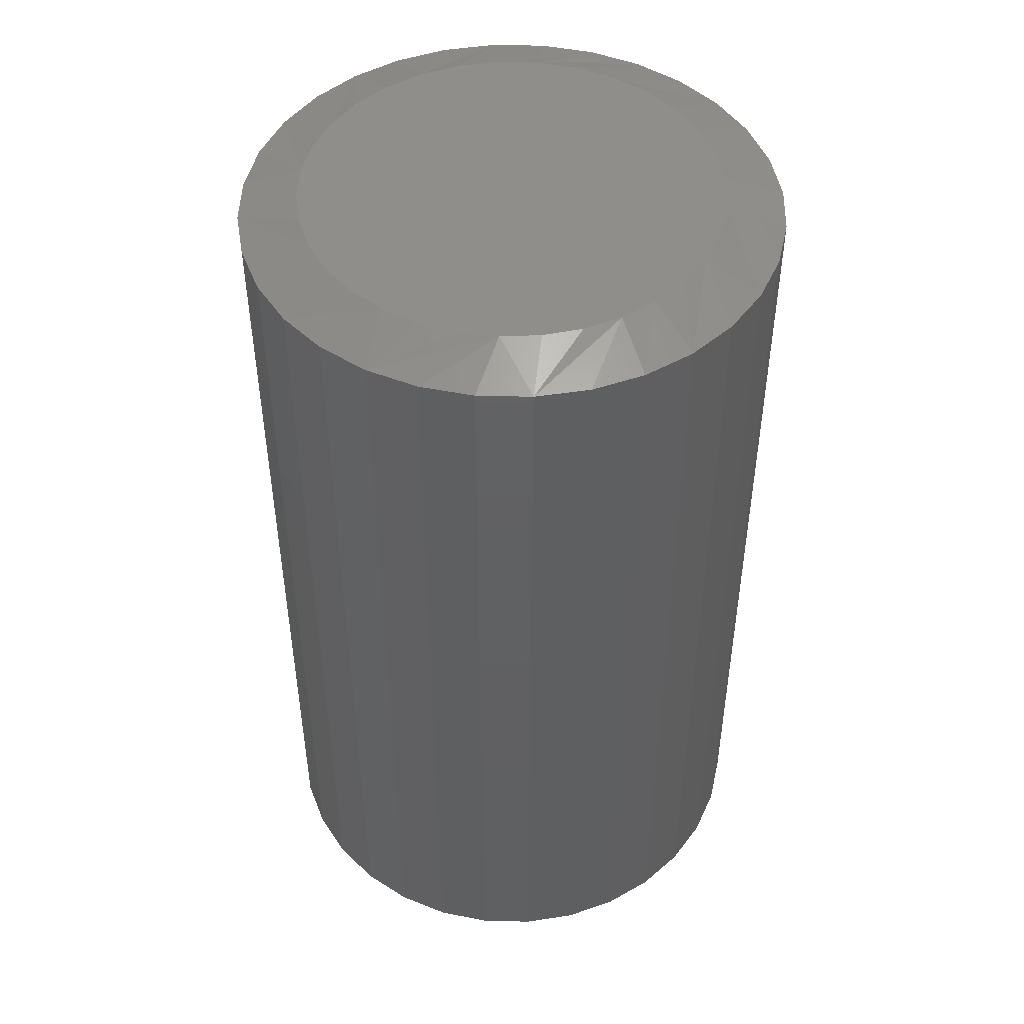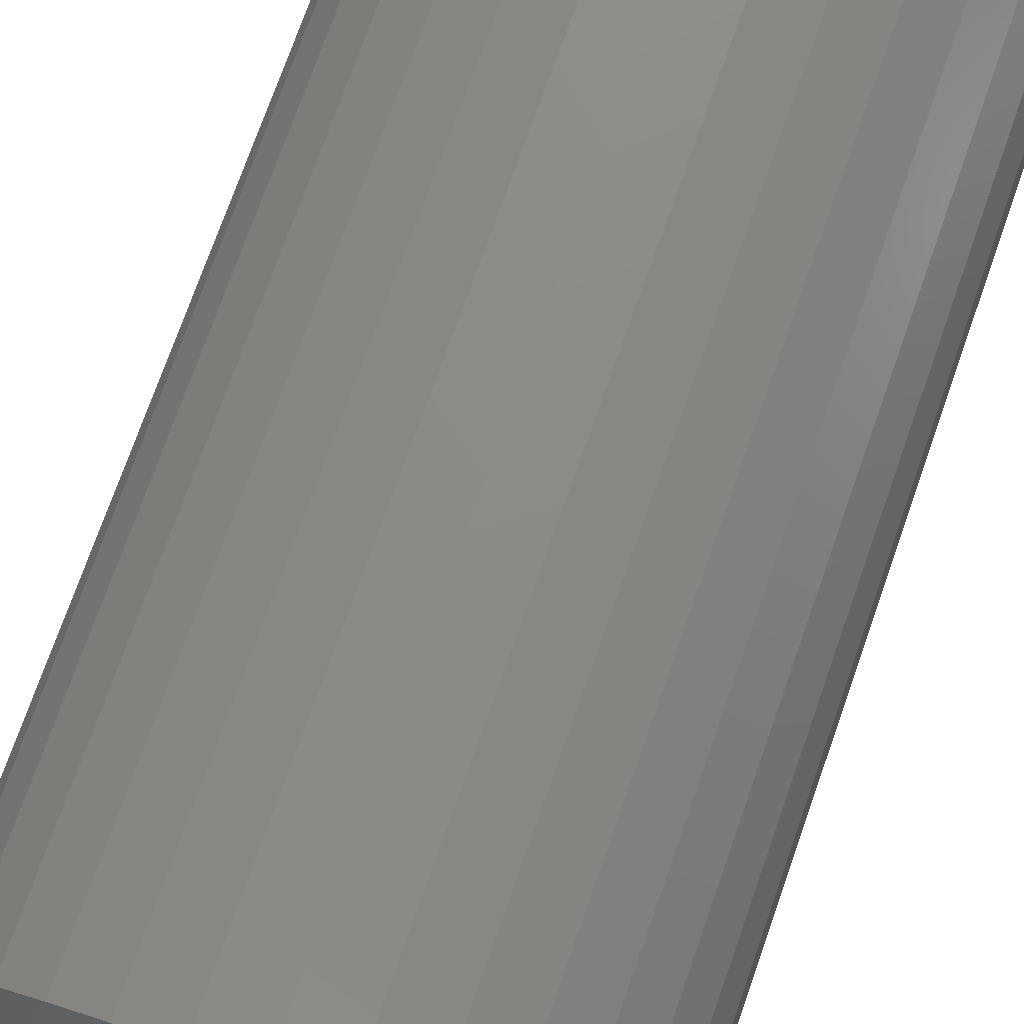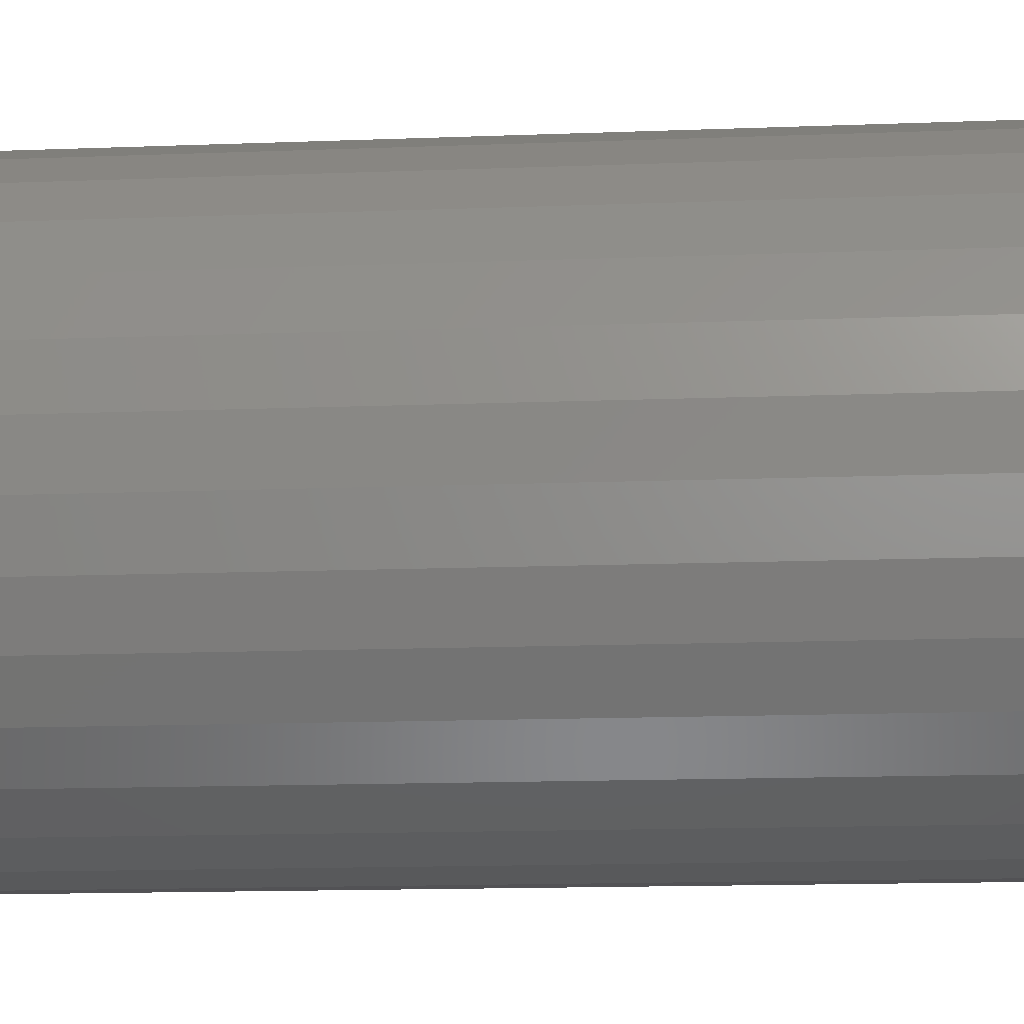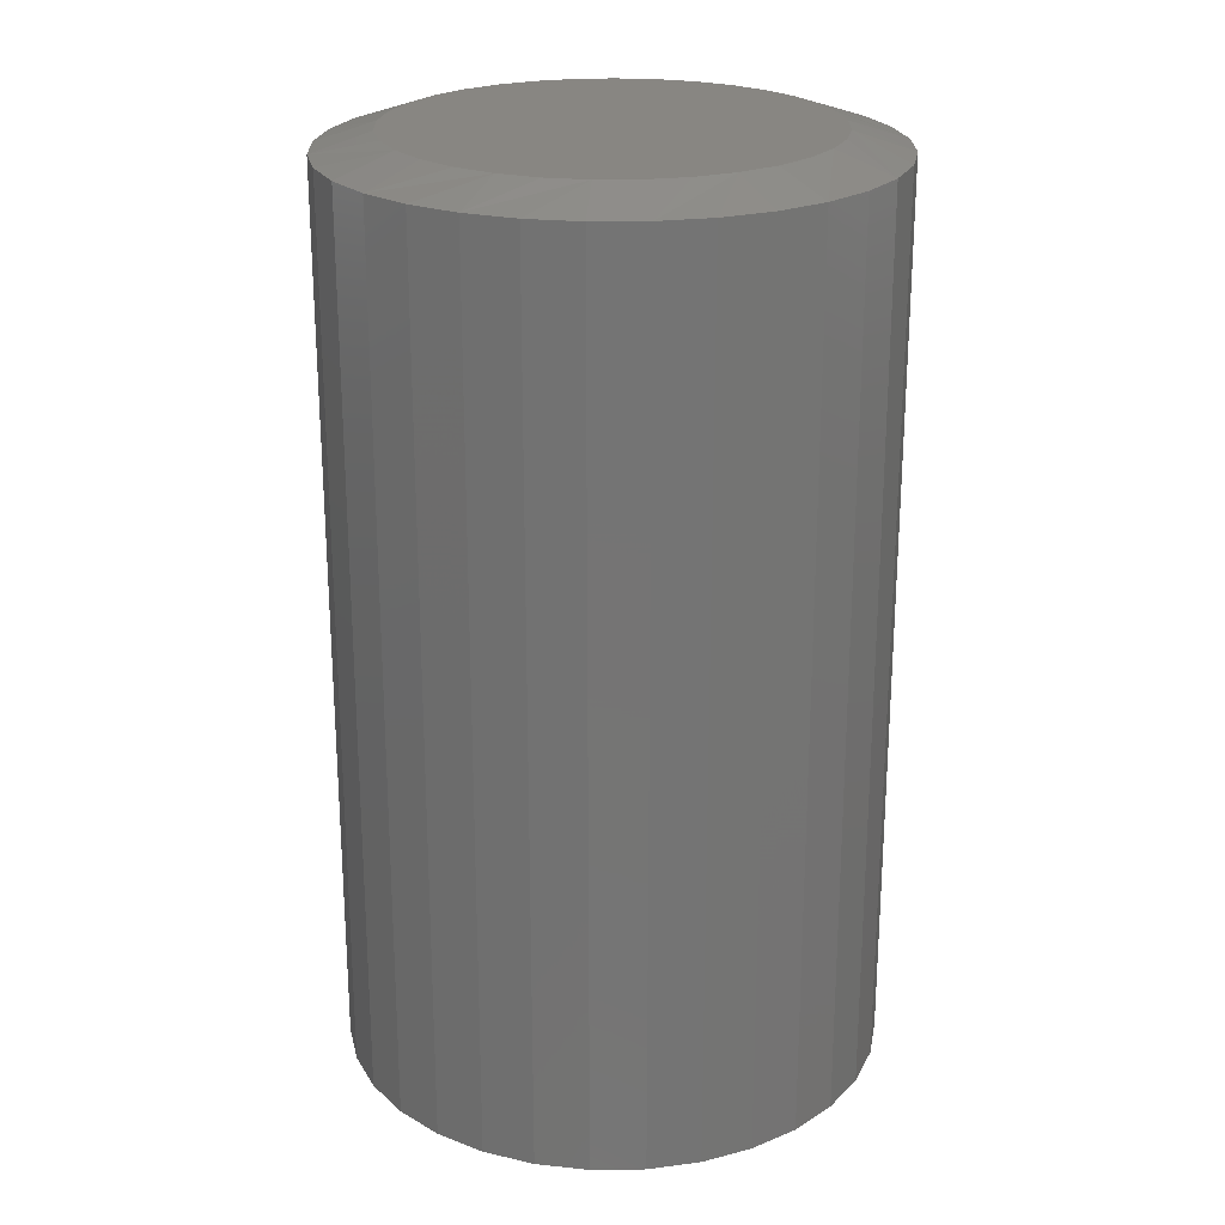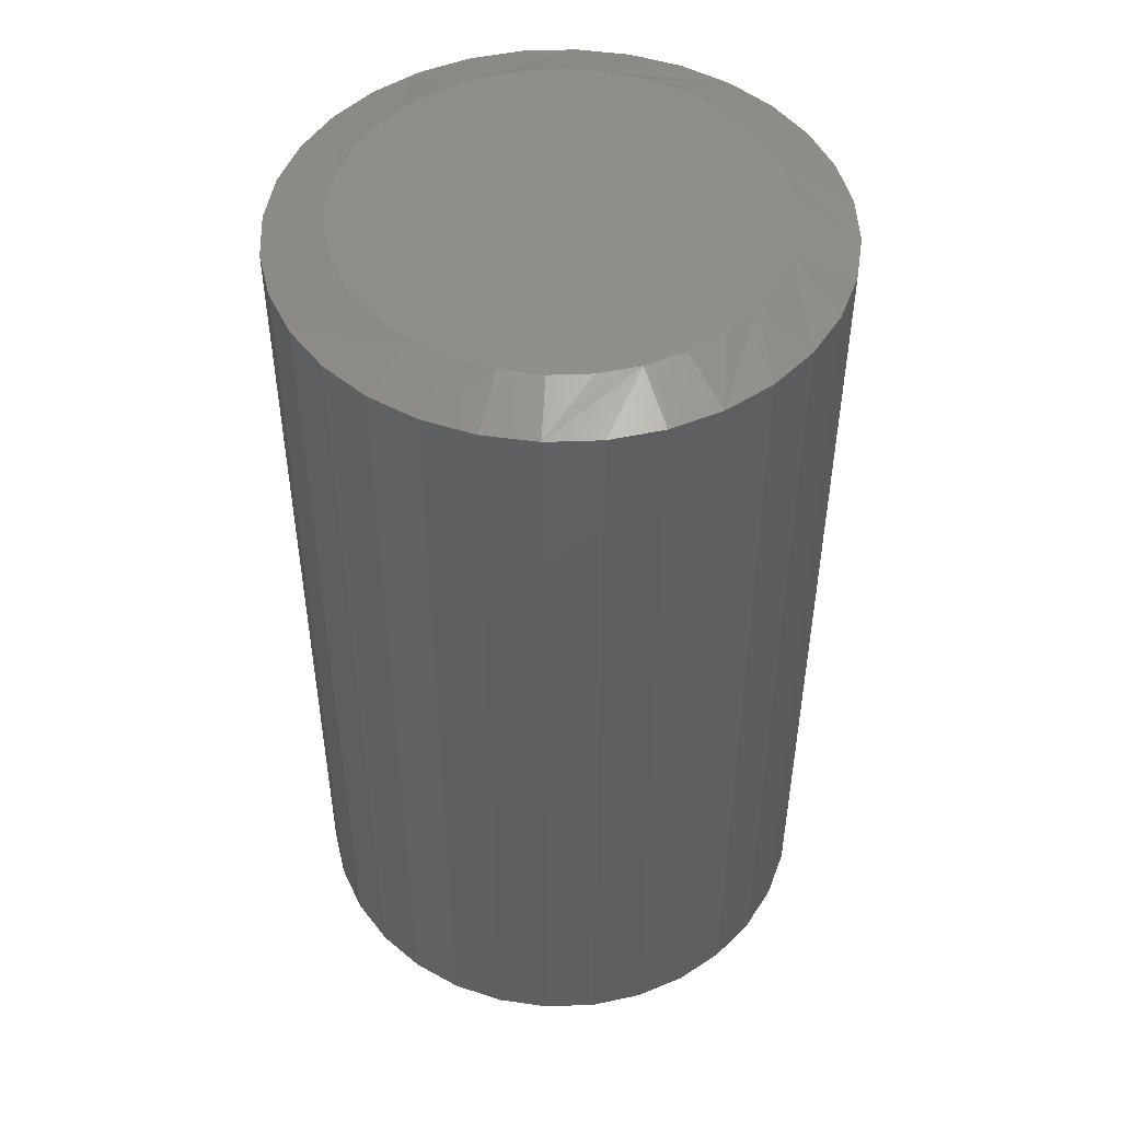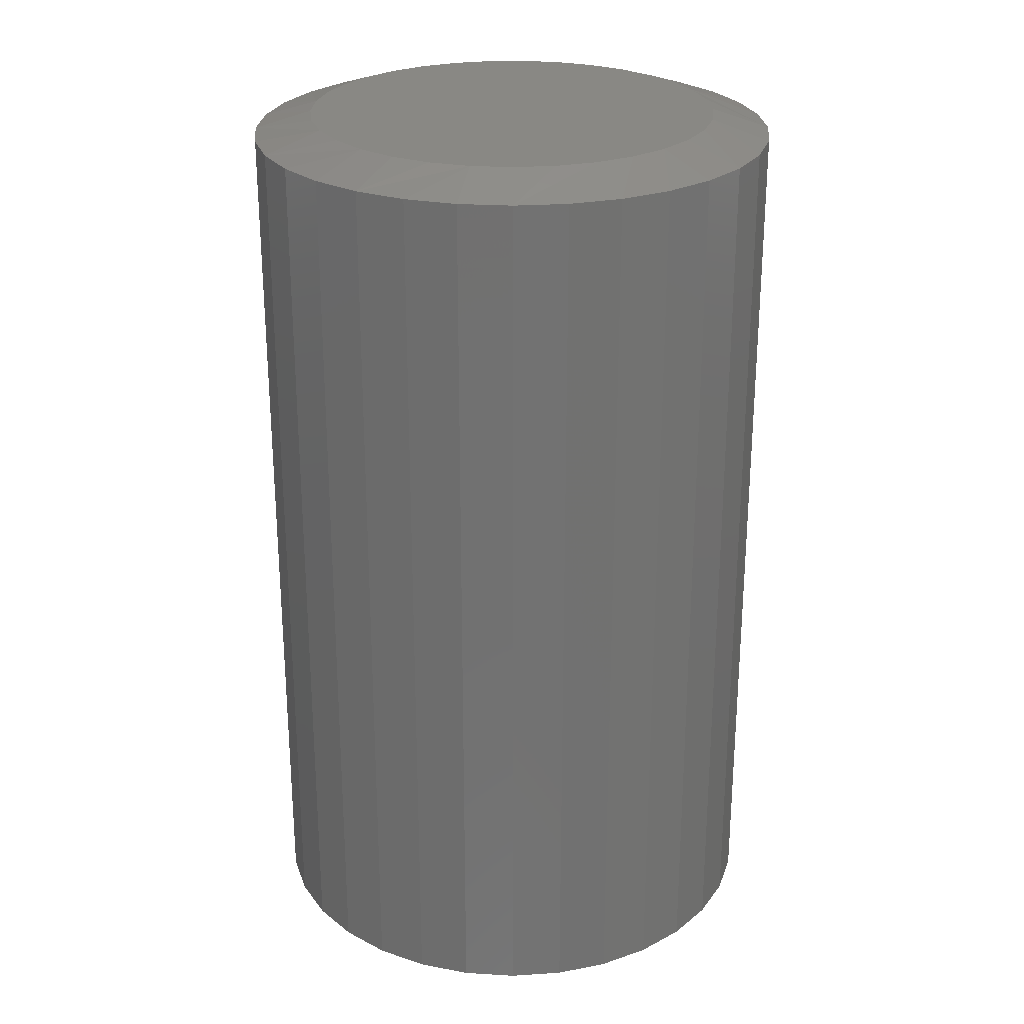
<metadata>
{"format":"stl","ext":"stl","renderer":"f3d","projection":"perspective","resolution":1024,"background":"white","views":[{"elev":47.8,"azim":29.6,"up":"+Y"},{"elev":75.4,"azim":-160.5,"up":"+Z"},{"elev":-15.0,"azim":94.7,"up":"+Z"},{"elev":23.3,"azim":-153.0,"up":"+Y"},{"elev":48.5,"azim":-142.9,"up":"+Y"},{"elev":26.1,"azim":157.3,"up":"+Y"}]}
</metadata>
<code>
# stl→obj: 130 verts, 256 faces
v 0.2235 -0.01562 -1.449e-16
v 0.2235 -0.7344 -1.449e-16
v 0.2194 -0.01562 -0.04197
v 0.2194 -0.7344 -0.04197
v 0.2071 -0.01562 -0.08233
v 0.2071 -0.7344 -0.08233
v 0.1873 -0.01562 -0.1195
v 0.1873 -0.7344 -0.1195
v 0.1605 -0.01562 -0.1521
v 0.1605 -0.7344 -0.1521
v 0.1279 -0.01562 -0.1789
v 0.1279 -0.7344 -0.1789
v 0.09072 -0.01562 -0.1988
v 0.09072 -0.7344 -0.1988
v 0.05036 -0.01562 -0.211
v 0.05036 -0.7344 -0.211
v 0.008388 -0.01562 -0.2151
v 0.008388 -0.7344 -0.2151
v -0.03358 -0.01562 -0.211
v -0.03358 -0.7344 -0.211
v -0.07394 -0.01562 -0.1988
v -0.07394 -0.7344 -0.1988
v -0.1111 -0.01562 -0.1789
v -0.1111 -0.7344 -0.1789
v -0.1437 -0.01562 -0.1521
v -0.1437 -0.7344 -0.1521
v -0.1705 -0.01562 -0.1195
v -0.1705 -0.7344 -0.1195
v -0.1904 -0.01562 -0.08233
v -0.1904 -0.7344 -0.08233
v -0.2026 -0.01562 -0.04197
v -0.2026 -0.7344 -0.04197
v -0.2067 -0.01562 -3.163e-16
v -0.2067 -0.7344 -3.163e-16
v -0.2026 -0.01562 0.04197
v -0.2026 -0.7344 0.04197
v -0.1904 -0.01562 0.08233
v -0.1904 -0.7344 0.08233
v -0.1705 -0.01562 0.1195
v -0.1705 -0.7344 0.1195
v -0.1437 -0.01562 0.1521
v -0.1437 -0.7344 0.1521
v -0.1111 -0.01562 0.1789
v -0.1111 -0.7344 0.1789
v -0.07394 -0.01562 0.1988
v -0.07394 -0.7344 0.1988
v -0.03358 -0.01562 0.211
v -0.03358 -0.7344 0.211
v 0.008388 -0.01562 0.2151
v 0.008388 -0.7344 0.2151
v 0.05036 -0.01562 0.211
v 0.05036 -0.7344 0.211
v 0.09072 -0.01562 0.1988
v 0.09072 -0.7344 0.1988
v 0.1279 -0.01562 0.1789
v 0.1279 -0.7344 0.1789
v 0.1605 -0.01562 0.1521
v 0.1605 -0.7344 0.1521
v 0.1873 -0.01562 0.1195
v 0.1873 -0.7344 0.1195
v 0.2071 -0.01562 0.08233
v 0.2071 -0.7344 0.08233
v 0.2194 -0.01562 0.04197
v 0.2194 -0.7344 0.04197
v 0.02391 -0.75 0.1675
v -0.007137 -0.75 0.1675
v -0.03766 -0.75 0.1618
v 0.05443 -0.75 0.1618
v -0.06661 -0.75 0.1506
v 0.08339 -0.75 0.1506
v 0.07278 -0.75 -0.1554
v -0.02444 -0.75 -0.165
v 0.04121 -0.75 -0.165
v 0.008388 -0.75 -0.1683
v 0.1098 -0.75 0.1343
v -0.09301 -0.75 0.1343
v 0.1327 -0.75 0.1134
v -0.116 -0.75 0.1134
v 0.1514 -0.75 0.08858
v -0.1347 -0.75 0.08857
v 0.1653 -0.75 0.06078
v -0.1485 -0.75 0.06078
v 0.1738 -0.75 0.03092
v -0.157 -0.75 0.03092
v 0.1766 -0.75 3.91e-17
v -0.1599 -0.75 -1.684e-06
v 0.1734 -0.75 -0.03283
v -0.1566 -0.75 -0.03283
v 0.1638 -0.75 -0.06439
v -0.1471 -0.75 -0.06439
v 0.1483 -0.75 -0.09348
v -0.1315 -0.75 -0.09348
v 0.1274 -0.75 -0.119
v -0.1106 -0.75 -0.119
v 0.1019 -0.75 -0.1399
v -0.08509 -0.75 -0.1399
v -0.056 -0.75 -0.1554
v -0.03766 2.133e-17 0.1618
v -0.007137 2.302e-17 0.1675
v 0.02391 2.475e-17 0.1675
v 0.05443 2.644e-17 0.1618
v -0.06661 1.972e-17 0.1506
v 0.08339 2.805e-17 0.1506
v 0.04121 2.571e-17 -0.165
v -0.02444 2.206e-17 -0.165
v 0.07278 2.746e-17 -0.1554
v 0.008388 2.388e-17 -0.1683
v -0.056 2.031e-17 -0.1554
v -0.08509 1.87e-17 -0.1399
v 0.1019 2.907e-17 -0.1399
v -0.1106 1.728e-17 -0.119
v 0.1274 3.049e-17 -0.119
v -0.1315 1.612e-17 -0.09348
v 0.1483 3.165e-17 -0.09348
v -0.1471 1.526e-17 -0.06439
v 0.1638 3.251e-17 -0.06439
v -0.1566 1.472e-17 -0.03283
v 0.1734 3.305e-17 -0.03283
v -0.1599 1.454e-17 -1.684e-06
v 0.1766 3.322e-17 -1.372e-16
v -0.157 1.47e-17 0.03092
v 0.1738 3.307e-17 0.03092
v -0.1485 1.517e-17 0.06078
v 0.1653 3.259e-17 0.06078
v -0.1347 1.594e-17 0.08857
v 0.1514 3.183e-17 0.08858
v -0.116 1.698e-17 0.1134
v 0.1327 3.079e-17 0.1134
v -0.09301 1.826e-17 0.1343
v 0.1098 2.951e-17 0.1343
f 1 2 3
f 3 2 4
f 3 4 5
f 5 4 6
f 5 6 7
f 7 6 8
f 7 8 9
f 9 8 10
f 9 10 11
f 11 10 12
f 11 12 13
f 13 12 14
f 13 14 15
f 15 14 16
f 15 16 17
f 17 16 18
f 17 18 19
f 19 18 20
f 19 20 21
f 21 20 22
f 21 22 23
f 23 22 24
f 23 24 25
f 25 24 26
f 25 26 27
f 27 26 28
f 27 28 29
f 29 28 30
f 29 30 31
f 31 30 32
f 31 32 33
f 33 32 34
f 33 34 35
f 35 34 36
f 35 36 37
f 37 36 38
f 37 38 39
f 39 38 40
f 39 40 41
f 41 40 42
f 41 42 43
f 43 42 44
f 43 44 45
f 45 44 46
f 45 46 47
f 47 46 48
f 47 48 49
f 49 48 50
f 49 50 51
f 51 50 52
f 51 52 53
f 53 52 54
f 53 54 55
f 55 54 56
f 55 56 57
f 57 56 58
f 57 58 59
f 59 58 60
f 59 60 61
f 61 60 62
f 61 62 63
f 63 62 64
f 63 64 1
f 1 64 2
f 65 66 67
f 65 67 68
f 68 67 69
f 68 69 70
f 71 72 73
f 73 72 74
f 70 69 75
f 75 69 76
f 75 76 77
f 77 76 78
f 77 78 79
f 79 78 80
f 79 80 81
f 81 80 82
f 81 82 83
f 83 82 84
f 83 84 85
f 85 84 86
f 85 86 87
f 87 86 88
f 87 88 89
f 89 88 90
f 89 90 91
f 91 90 92
f 91 92 93
f 93 92 94
f 93 94 95
f 95 94 96
f 95 96 71
f 71 96 97
f 71 97 72
f 26 24 92
f 88 30 90
f 20 18 97
f 94 24 96
f 94 92 24
f 10 8 95
f 73 14 71
f 73 74 14
f 93 8 91
f 93 95 8
f 72 97 18
f 74 72 18
f 74 18 16
f 16 14 74
f 86 34 32
f 86 32 30
f 86 30 88
f 2 85 87
f 2 87 89
f 2 89 4
f 26 92 28
f 28 92 90
f 28 90 30
f 20 97 22
f 22 97 96
f 22 96 24
f 10 95 12
f 12 95 71
f 12 71 14
f 4 89 6
f 6 89 91
f 6 91 8
f 58 56 79
f 62 81 83
f 52 50 70
f 54 52 70
f 70 56 54
f 75 56 70
f 56 75 77
f 77 79 56
f 48 46 66
f 66 50 48
f 65 50 66
f 42 40 76
f 76 44 42
f 69 44 76
f 69 46 44
f 67 46 69
f 67 66 46
f 82 38 36
f 80 38 82
f 80 40 38
f 78 40 80
f 78 76 40
f 68 70 50
f 65 68 50
f 85 2 64
f 85 64 62
f 85 62 83
f 34 86 84
f 34 84 82
f 34 82 36
f 58 79 60
f 60 79 81
f 60 81 62
f 98 99 100
f 101 98 100
f 102 98 101
f 103 102 101
f 104 105 106
f 107 105 104
f 105 108 106
f 106 108 109
f 106 109 110
f 110 109 111
f 110 111 112
f 112 111 113
f 112 113 114
f 114 113 115
f 114 115 116
f 116 115 117
f 116 117 118
f 118 117 119
f 118 119 120
f 120 119 121
f 120 121 122
f 122 121 123
f 122 123 124
f 124 123 125
f 124 125 126
f 126 125 127
f 126 127 128
f 128 127 129
f 128 129 130
f 130 129 102
f 130 102 103
f 113 23 25
f 115 29 117
f 108 17 19
f 109 23 111
f 23 113 111
f 110 7 9
f 106 13 104
f 13 107 104
f 114 7 112
f 7 110 112
f 17 108 105
f 17 105 107
f 15 17 107
f 107 13 15
f 1 3 116
f 1 116 118
f 1 118 120
f 119 117 29
f 119 29 31
f 119 31 33
f 29 115 27
f 27 115 113
f 27 113 25
f 23 109 21
f 21 109 108
f 21 108 19
f 13 106 11
f 11 106 110
f 11 110 9
f 7 114 5
f 5 114 116
f 5 116 3
f 126 55 57
f 122 124 61
f 103 49 51
f 103 51 53
f 53 55 103
f 103 55 130
f 128 130 55
f 55 126 128
f 99 45 47
f 47 49 99
f 99 49 100
f 129 39 41
f 41 43 129
f 129 43 102
f 43 45 102
f 102 45 98
f 45 99 98
f 35 37 123
f 123 37 125
f 37 39 125
f 125 39 127
f 39 129 127
f 49 103 101
f 49 101 100
f 33 35 123
f 33 123 121
f 33 121 119
f 120 122 61
f 120 61 63
f 120 63 1
f 61 124 59
f 59 124 126
f 59 126 57

</code>
